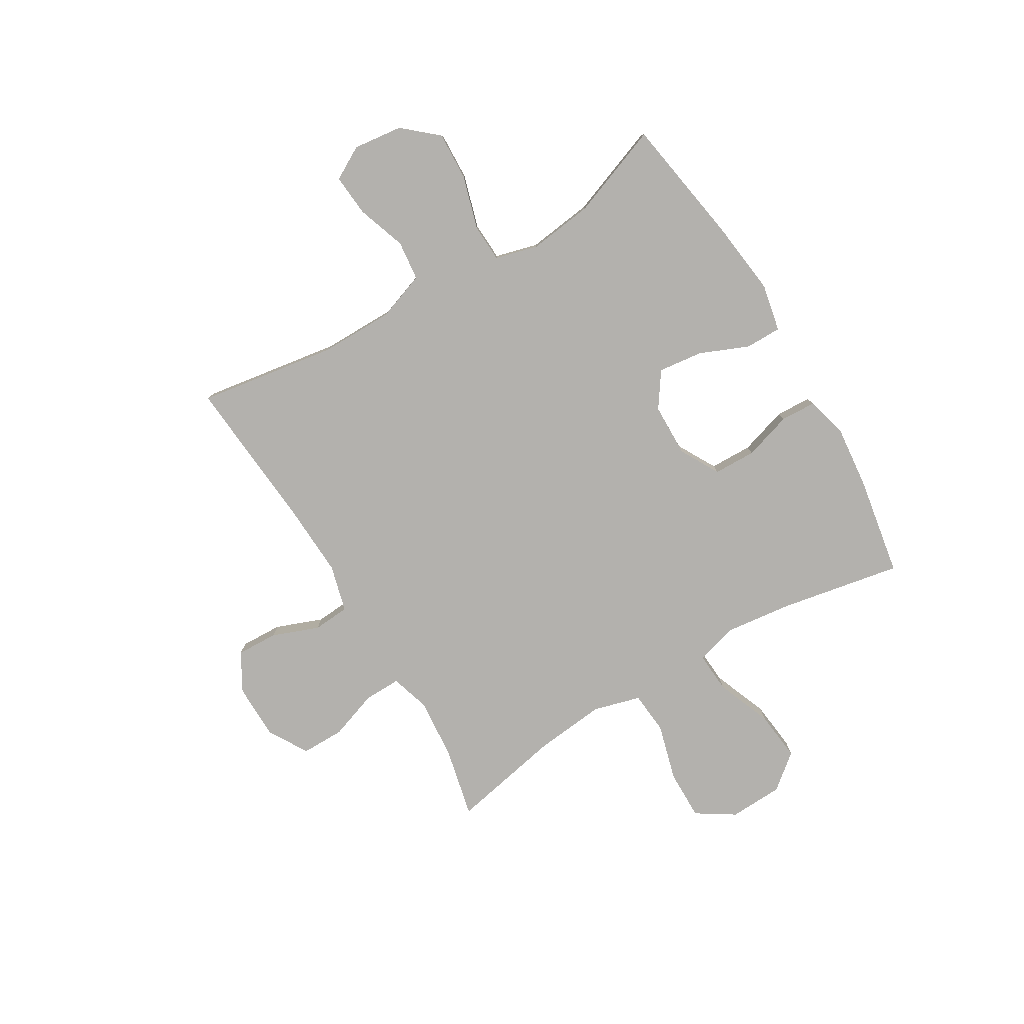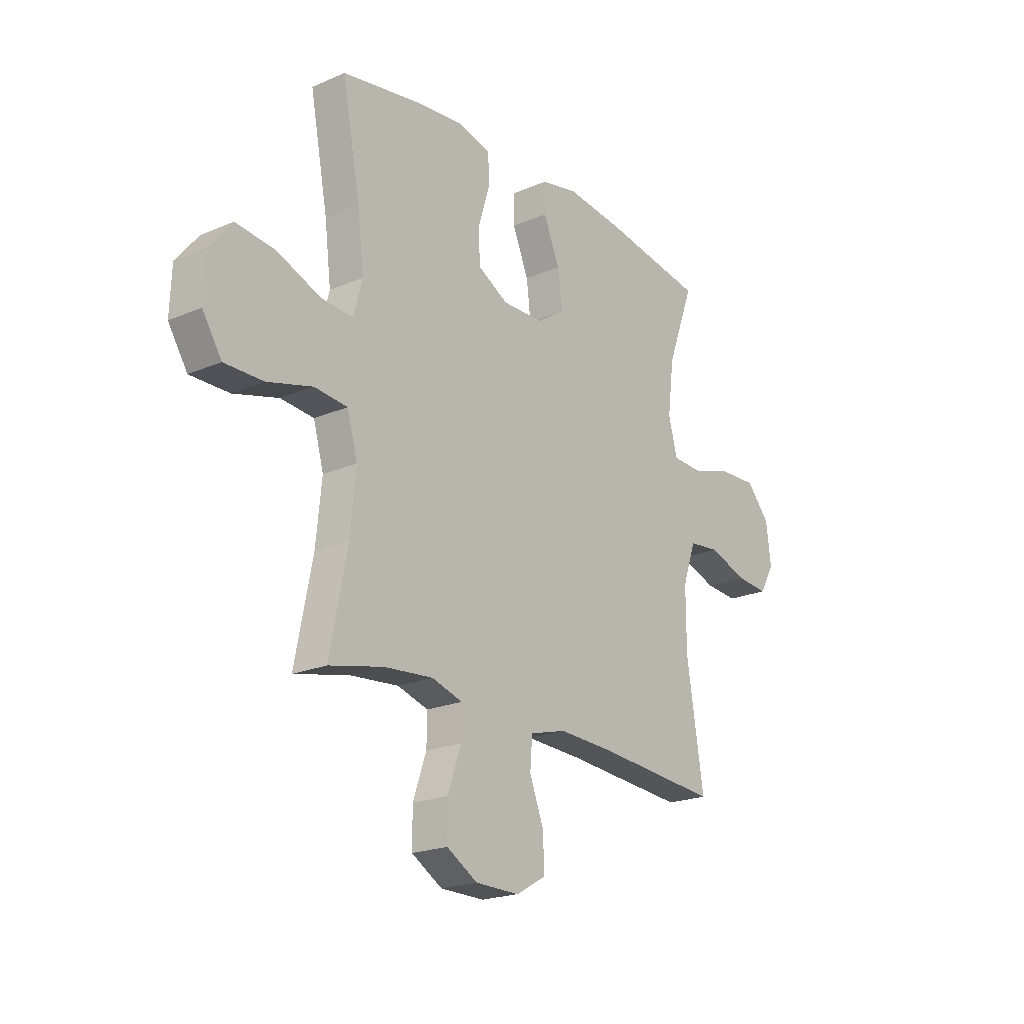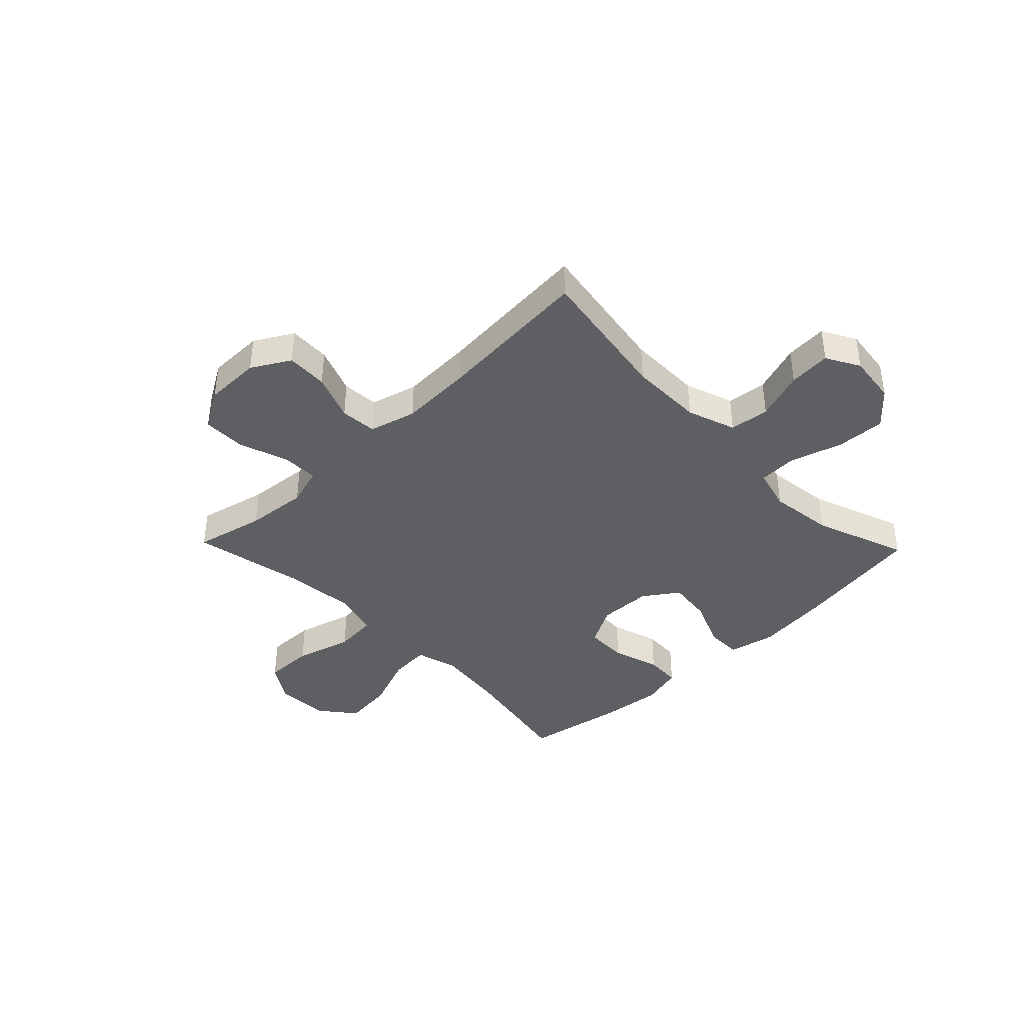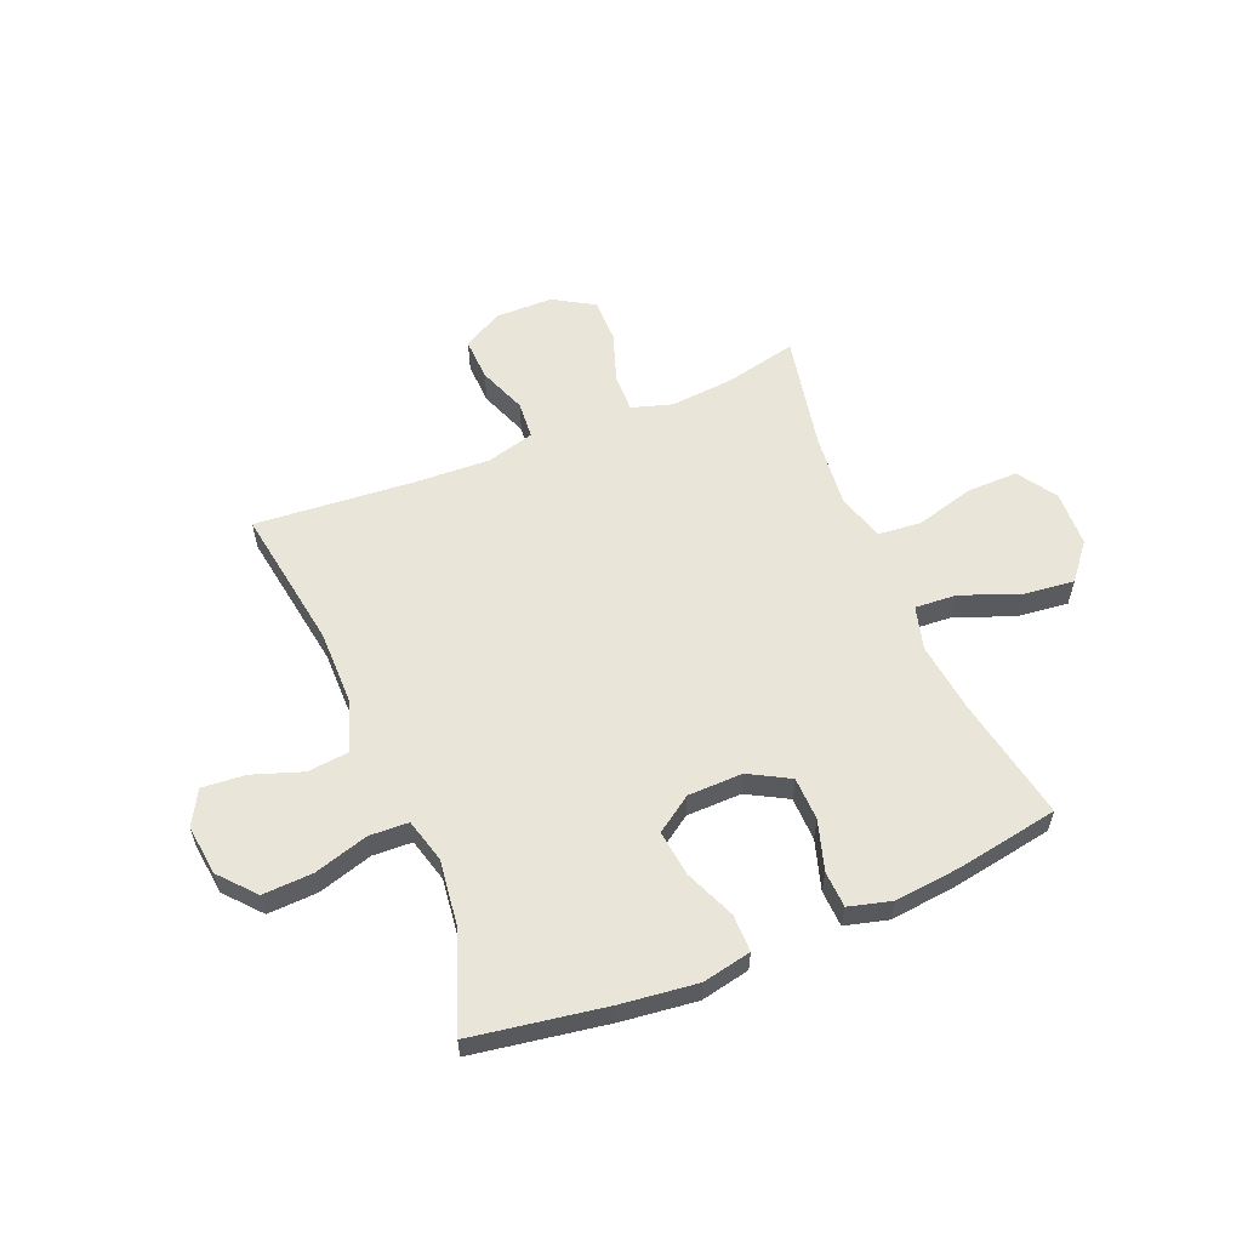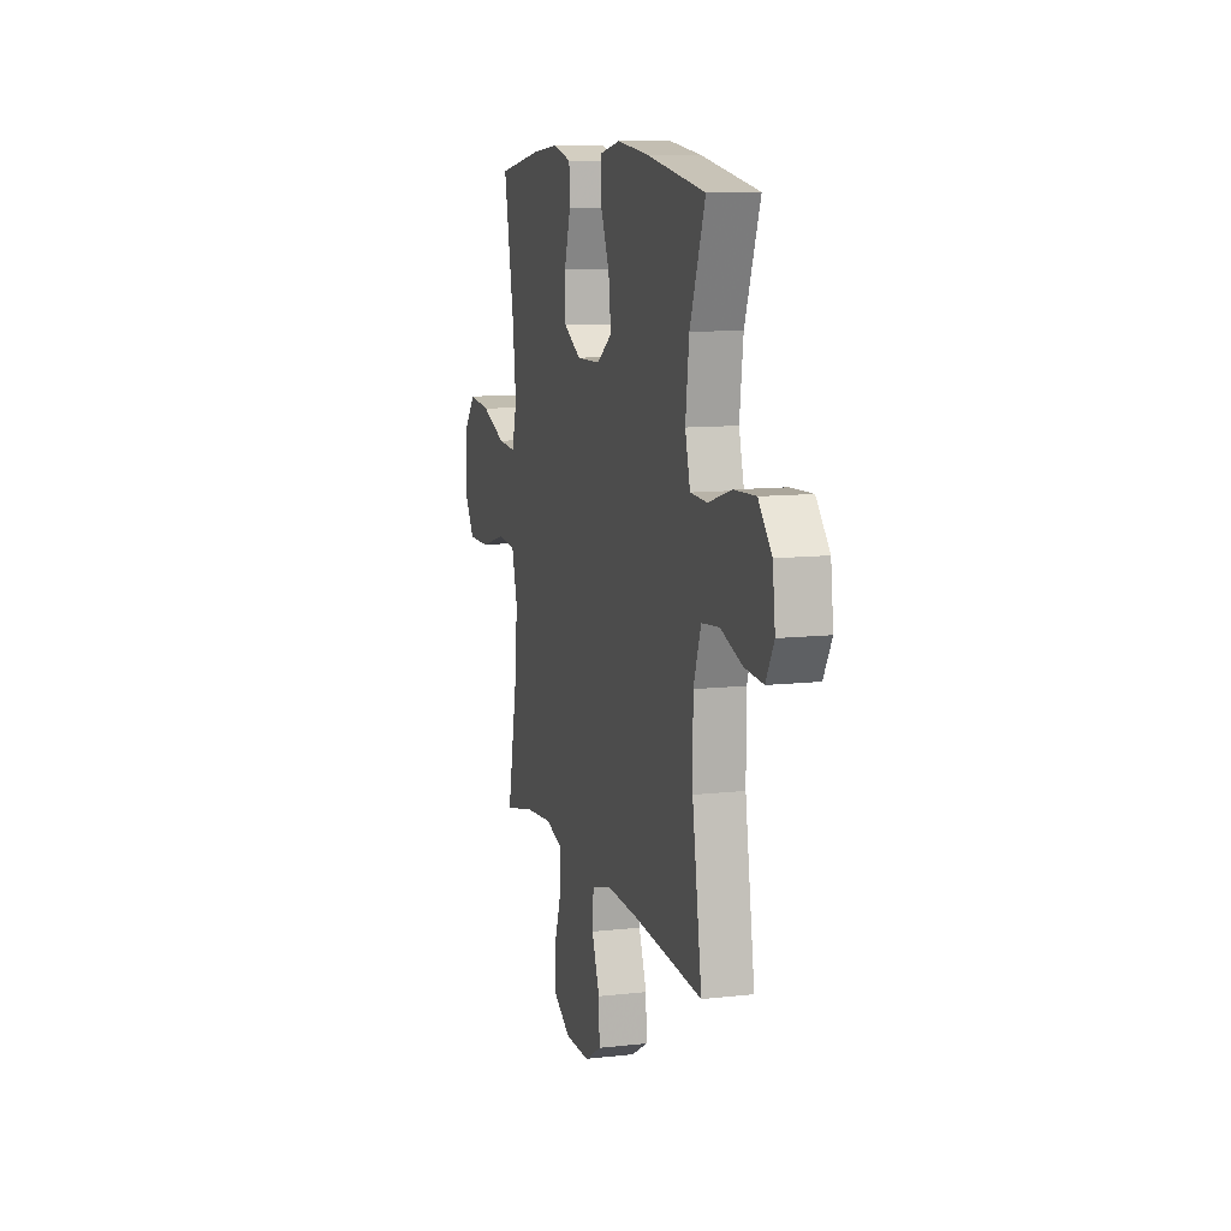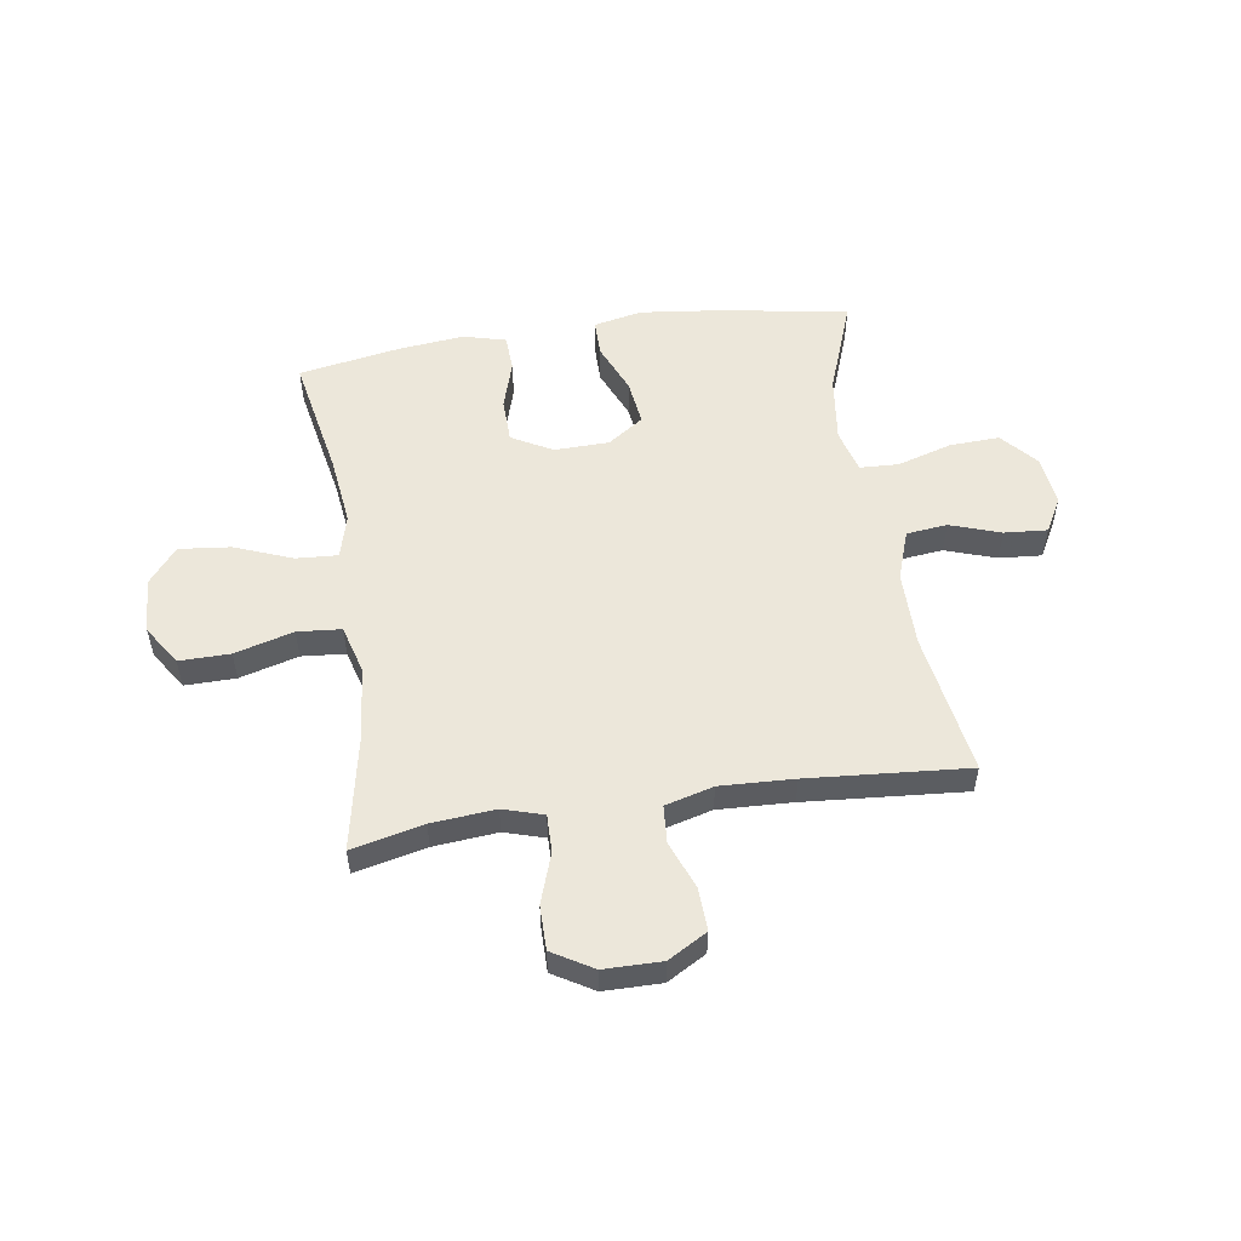
<metadata>
{"format":"obj","ext":"obj","renderer":"f3d","projection":"perspective","resolution":1024,"background":"white","views":[{"elev":-79.3,"azim":-59.1,"up":"+Y"},{"elev":-20.9,"azim":127.7,"up":"+Z"},{"elev":-40.0,"azim":-136.0,"up":"+Y"},{"elev":58.3,"azim":-22.4,"up":"+Y"},{"elev":10.5,"azim":-106.0,"up":"+Z"},{"elev":53.7,"azim":171.3,"up":"+Y"}]}
</metadata>
<code>
v 0.5 0.07 0.5
v 0.458 0.07 0.278
v 0.443 0.07 0.154
v 0.464 0.07 0.077
v 0.539 0.07 0.082
v 0.641 0.07 0.122
v 0.733 0.07 0.132
v 0.785 0.07 0.068
v 0.789 0.07 -0.031
v 0.744 0.07 -0.101
v 0.653 0.07 -0.1
v 0.548 0.07 -0.071
v 0.47 0.07 -0.078
v 0.446 0.07 -0.164
v 0.459 0.07 -0.294
v 0.5 0.07 -0.5
v 0.372 0.07 -0.471
v 0.258 0.07 -0.461
v 0.186 0.07 -0.483
v 0.187 0.07 -0.55
v 0.218 0.07 -0.64
v 0.218 0.07 -0.719
v 0.146 0.07 -0.762
v 0.043 0.07 -0.763
v -0.027 0.07 -0.723
v -0.024 0.07 -0.647
v 0.009 0.07 -0.561
v 0.004 0.07 -0.494
v -0.082 0.07 -0.471
v -0.214 0.07 -0.477
v -0.5 0.07 -0.5
v -0.46 0.07 -0.246
v -0.46 0.07 -0.111
v -0.491 0.07 -0.022
v -0.564 0.07 -0.014
v -0.654 0.07 -0.045
v -0.731 0.07 -0.051
v -0.765 0.07 0.01
v -0.754 0.07 0.1
v -0.699 0.07 0.163
v -0.61 0.07 0.159
v -0.513 0.07 0.13
v -0.443 0.07 0.133
v -0.422 0.07 0.211
v -0.437 0.07 0.33
v -0.5 0.07 0.5
v -0.261 0.07 0.539
v -0.126 0.07 0.555
v -0.039 0.07 0.537
v -0.039 0.07 0.471
v -0.077 0.07 0.381
v -0.087 0.07 0.299
v -0.023 0.07 0.255
v 0.075 0.07 0.253
v 0.147 0.07 0.293
v 0.149 0.07 0.371
v 0.122 0.07 0.459
v 0.125 0.07 0.524
v 0.201 0.07 0.544
v 0.317 0.07 0.532
v 0.5 0 0.5
v 0.458 0 0.278
v 0.443 0 0.154
v 0.464 0 0.077
v 0.539 0 0.082
v 0.641 0 0.122
v 0.733 0 0.132
v 0.785 0 0.068
v 0.789 0 -0.031
v 0.744 0 -0.101
v 0.653 0 -0.1
v 0.548 0 -0.071
v 0.47 0 -0.078
v 0.446 0 -0.164
v 0.459 0 -0.294
v 0.5 0 -0.5
v 0.372 0 -0.471
v 0.258 0 -0.461
v 0.186 0 -0.483
v 0.187 0 -0.55
v 0.218 0 -0.64
v 0.218 0 -0.719
v 0.146 0 -0.762
v 0.043 0 -0.763
v -0.027 0 -0.723
v -0.024 0 -0.647
v 0.009 0 -0.561
v 0.004 0 -0.494
v -0.082 0 -0.471
v -0.214 0 -0.477
v -0.5 0 -0.5
v -0.46 0 -0.246
v -0.46 0 -0.111
v -0.491 0 -0.022
v -0.564 0 -0.014
v -0.654 0 -0.045
v -0.731 0 -0.051
v -0.765 0 0.01
v -0.754 0 0.1
v -0.699 0 0.163
v -0.61 0 0.159
v -0.513 0 0.13
v -0.443 0 0.133
v -0.422 0 0.211
v -0.437 0 0.33
v -0.5 0 0.5
v -0.261 0 0.539
v -0.126 0 0.555
v -0.039 0 0.537
v -0.039 0 0.471
v -0.077 0 0.381
v -0.087 0 0.299
v -0.023 0 0.255
v 0.075 0 0.253
v 0.147 0 0.293
v 0.149 0 0.371
v 0.122 0 0.459
v 0.125 0 0.524
v 0.201 0 0.544
v 0.317 0 0.532
f 60 1 2
f 59 60 2
f 58 59 2
f 57 58 2
f 56 57 2
f 55 56 2 3
f 54 55 3 4
f 53 54 4
f 49 50 51
f 48 49 51
f 47 48 51
f 46 47 51
f 45 46 51
f 44 45 51 52
f 43 44 52 53
f 40 41 42
f 39 40 42
f 38 39 42
f 37 38 42
f 36 37 42
f 35 36 42
f 34 35 42 43
f 43 53 4
f 34 43 4
f 33 34 4
f 30 31 32
f 33 4 5
f 32 33 5
f 30 32 5
f 29 30 5
f 25 26 27
f 24 25 27
f 23 24 27
f 22 23 27
f 21 22 27
f 20 21 27
f 19 20 27 28
f 28 29 5
f 19 28 5
f 18 19 5
f 15 16 17
f 14 15 17 18
f 10 11 12
f 9 10 12
f 8 9 12
f 7 8 12
f 6 7 12
f 5 6 12
f 5 12 13
f 18 5 13
f 13 14 18
f 62 61 120
f 62 120 119
f 62 119 118
f 62 118 117
f 62 117 116
f 63 62 116 115
f 64 63 115 114
f 64 114 113
f 111 110 109
f 111 109 108
f 111 108 107
f 111 107 106
f 111 106 105
f 112 111 105 104
f 113 112 104 103
f 102 101 100
f 102 100 99
f 102 99 98
f 102 98 97
f 102 97 96
f 102 96 95
f 103 102 95 94
f 64 113 103
f 64 103 94
f 64 94 93
f 92 91 90
f 65 64 93
f 65 93 92
f 65 92 90
f 65 90 89
f 87 86 85
f 87 85 84
f 87 84 83
f 87 83 82
f 87 82 81
f 87 81 80
f 88 87 80 79
f 65 89 88
f 65 88 79
f 65 79 78
f 77 76 75
f 78 77 75 74
f 72 71 70
f 72 70 69
f 72 69 68
f 72 68 67
f 72 67 66
f 72 66 65
f 73 72 65
f 73 65 78
f 78 74 73
f 1 61 62 2
f 2 62 63 3
f 3 63 64 4
f 4 64 65 5
f 5 65 66 6
f 6 66 67 7
f 7 67 68 8
f 8 68 69 9
f 9 69 70 10
f 10 70 71 11
f 11 71 72 12
f 12 72 73 13
f 13 73 74 14
f 14 74 75 15
f 15 75 76 16
f 16 76 77 17
f 17 77 78 18
f 18 78 79 19
f 19 79 80 20
f 20 80 81 21
f 21 81 82 22
f 22 82 83 23
f 23 83 84 24
f 24 84 85 25
f 25 85 86 26
f 26 86 87 27
f 27 87 88 28
f 28 88 89 29
f 29 89 90 30
f 30 90 91 31
f 31 91 92 32
f 32 92 93 33
f 33 93 94 34
f 34 94 95 35
f 35 95 96 36
f 36 96 97 37
f 37 97 98 38
f 38 98 99 39
f 39 99 100 40
f 40 100 101 41
f 41 101 102 42
f 42 102 103 43
f 43 103 104 44
f 44 104 105 45
f 45 105 106 46
f 46 106 107 47
f 47 107 108 48
f 48 108 109 49
f 49 109 110 50
f 50 110 111 51
f 51 111 112 52
f 52 112 113 53
f 53 113 114 54
f 54 114 115 55
f 55 115 116 56
f 56 116 117 57
f 57 117 118 58
f 58 118 119 59
f 59 119 120 60
f 60 120 61 1

</code>
